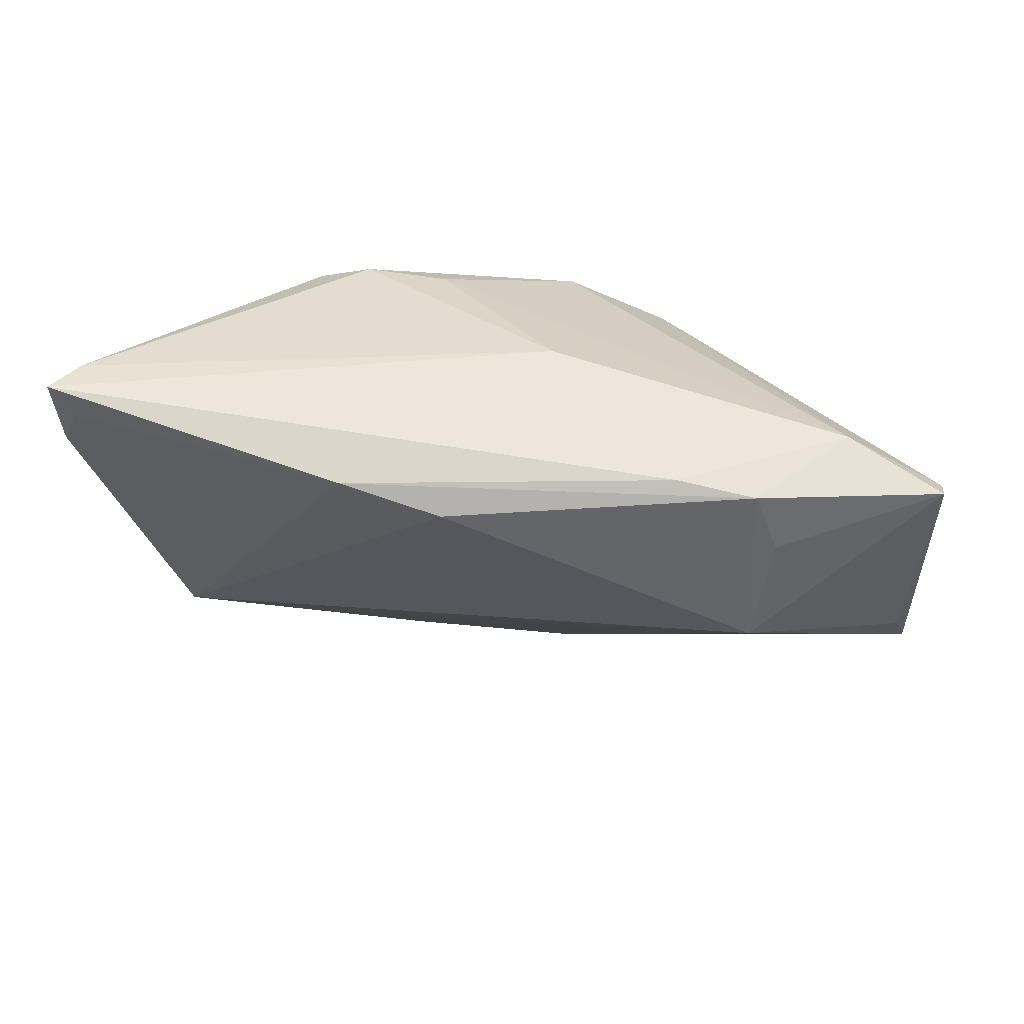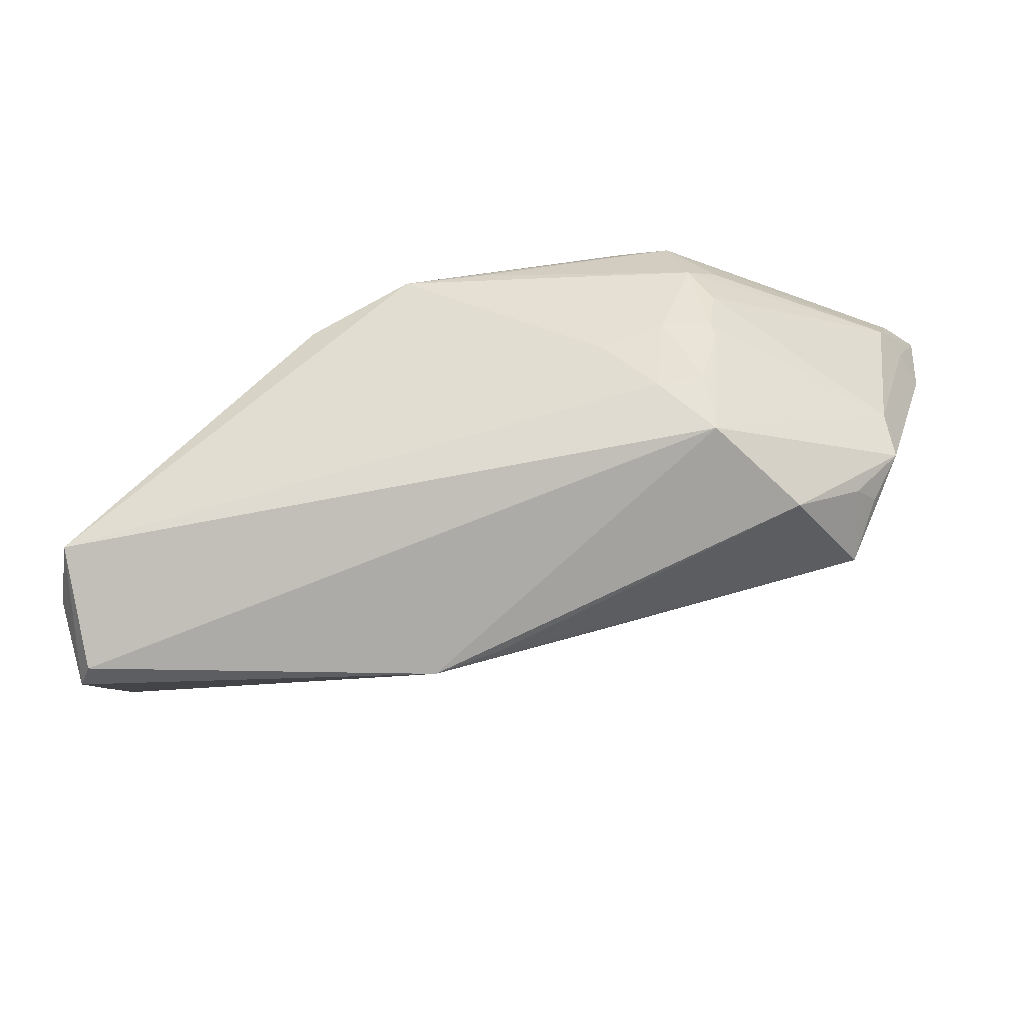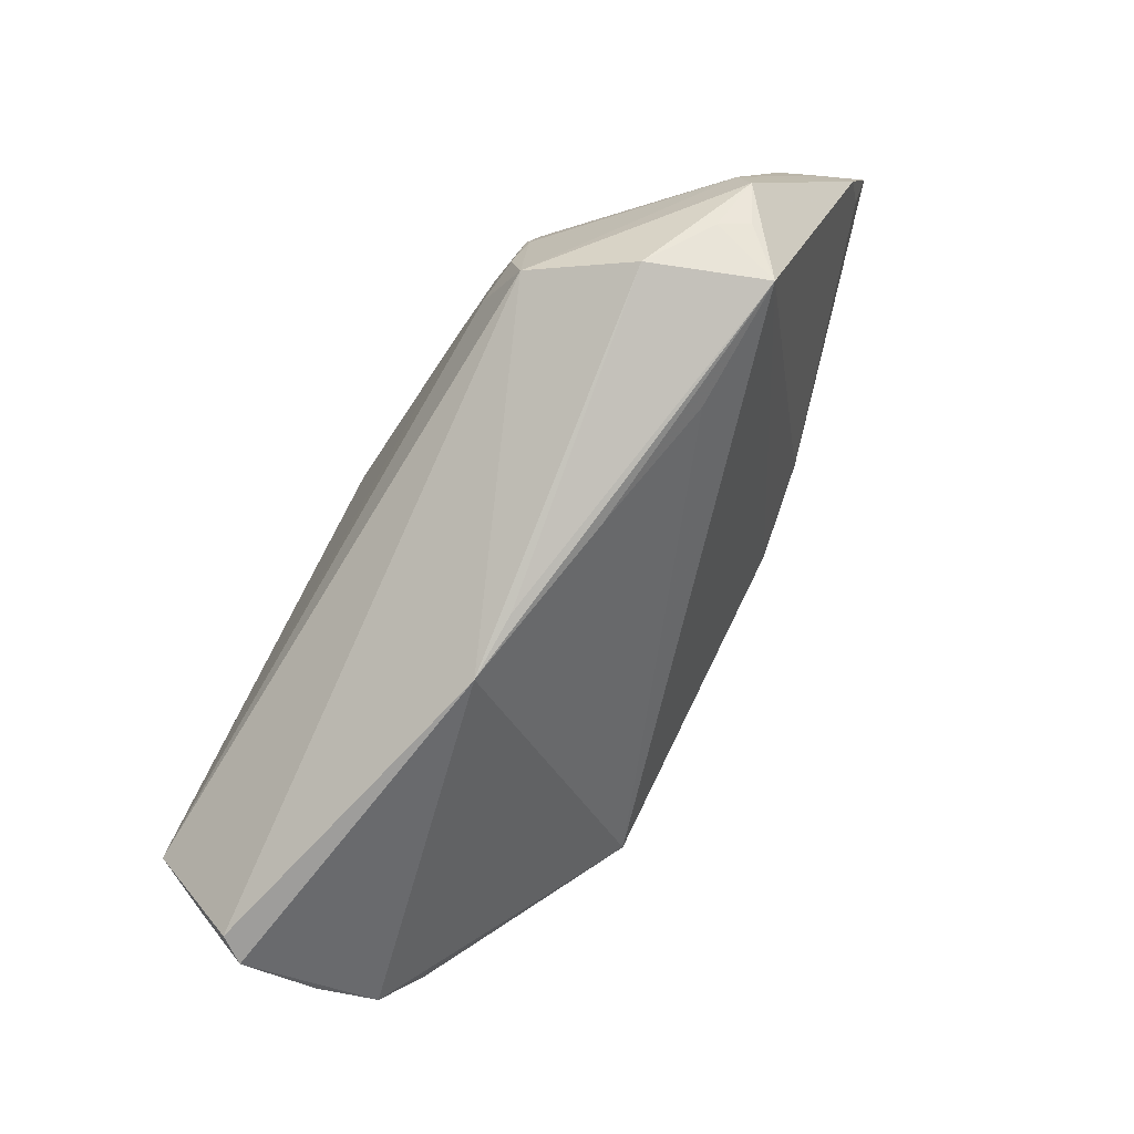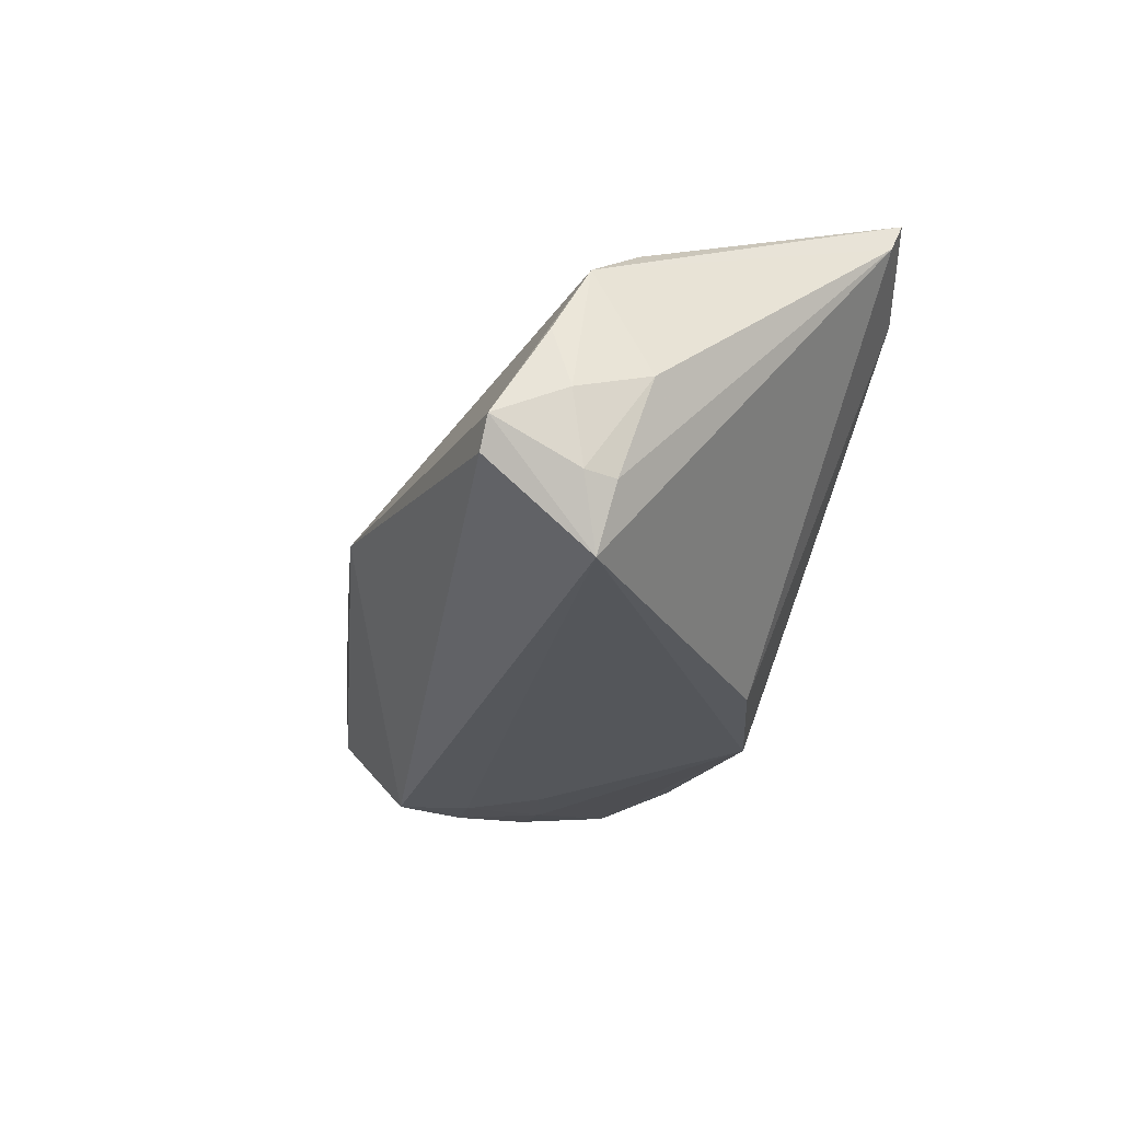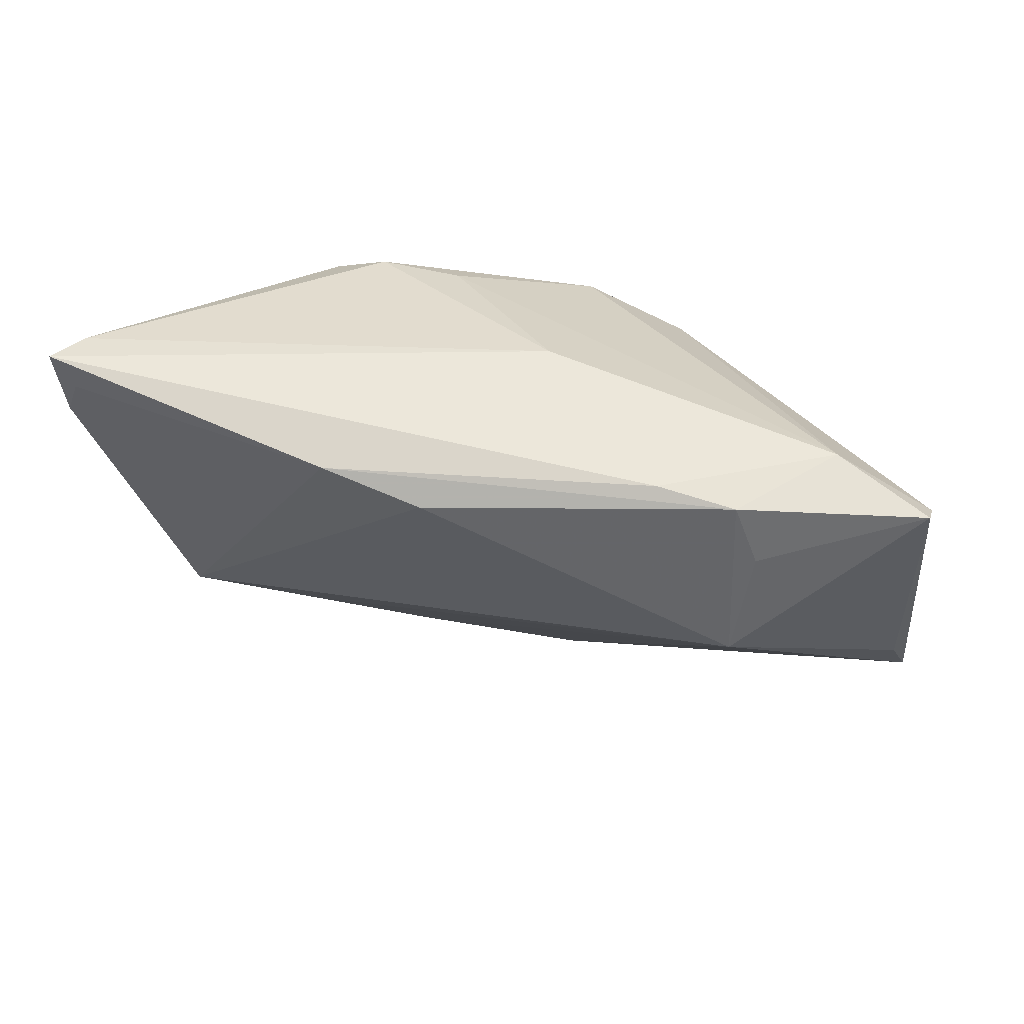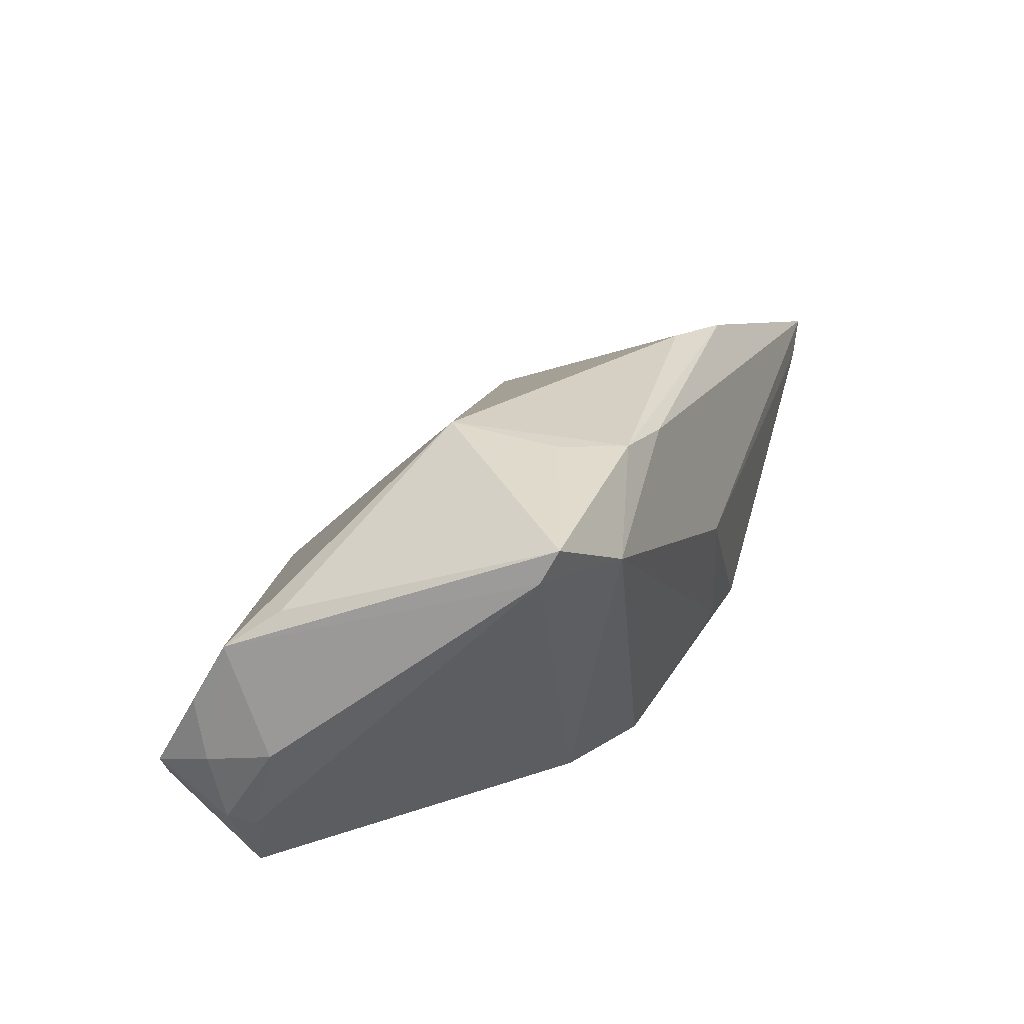
<metadata>
{"format":"obj","ext":"obj","renderer":"f3d","projection":"perspective","resolution":1024,"background":"white","views":[{"elev":39.9,"azim":-0.4,"up":"+Y"},{"elev":-37.9,"azim":-167.5,"up":"+Y"},{"elev":-71.9,"azim":-120.6,"up":"+Y"},{"elev":-25.8,"azim":68.6,"up":"+Z"},{"elev":39.1,"azim":5.5,"up":"+Y"},{"elev":25.9,"azim":107.1,"up":"+Z"}]}
</metadata>
<code>
v -0.02249 0.02403 -0.01505
v -0.03304 -0.006133 -0.02242
v -0.03482 0.001474 -0.02123
v -0.02438 0.01981 0.02456
v -0.02843 0.003345 -0.02231
v -0.05473 -0.007444 -0.003686
v -0.05771 0.01841 0.006808
v -0.03214 -0.02038 0.002809
v -0.005232 0.01736 -0.02183
v -0.01244 0.01662 0.02697
v 0.02468 0.01935 0.02716
v -0.05938 0.01589 0.01034
v 0.04737 0.01763 0.02441
v 0.001173 0.02576 0.006303
v 0.02754 0.01176 0.02723
v -0.03507 0.0163 -0.01643
v 0.0173 0.01104 -0.02229
v -0.02901 0.02189 -0.01669
v -0.03194 0.0135 -0.02047
v 0.04847 -0.03142 -0.0103
v 0.04995 -0.02111 0.007665
v -0.003667 -0.03043 -0.004771
v -0.04786 -0.01819 0.002601
v -0.04237 -0.01903 -0.01118
v -0.0165 -0.02613 -0.0007218
v 0.05209 -0.0152 -0.00472
v -0.02747 -0.006937 -0.02302
v -0.03432 0.003053 -0.02146
v -0.01252 0.0234 -0.01353
v -0.05397 -0.00145 -0.004645
v 0.03635 0.02179 0.01866
v 0.04718 -0.01968 -0.02323
v -0.05134 -0.01265 -0.002019
v -0.05972 0.02576 0.01328
v -0.05634 0.02576 0.008962
v 0.04627 -0.03147 -0.01359
v 0.04775 -0.01479 0.01217
v 0.04808 0.01565 0.02049
v -0.04942 -0.0137 -0.005515
v 0.01536 0.02087 0.02557
v 0.004672 0.01662 -0.02323
v -0.0208 0.000325 -0.02311
v 0.05001 -0.02547 -0.00024
v 0.05001 -0.01848 -0.01587
v -0.03396 -0.01389 -0.02159
v -0.03485 0.008836 -0.02001
v -0.05711 0.02126 0.01305
v 0.05118 -0.0237 -0.00719
v -0.05544 0.01924 0.002408
v 0.02531 -0.00181 0.0277
v 0.004237 -0.03254 -0.004722
v 0.05021 -0.02216 -0.01553
f 13 50 37
f 32 36 45
f 45 51 24
f 36 51 45
f 11 10 50
f 50 10 23
f 21 37 50
f 50 51 21
f 13 37 21
f 21 38 13
f 26 38 21
f 32 38 44
f 44 38 26
f 44 52 32
f 26 52 44
f 32 41 17
f 17 38 32
f 13 38 31
f 31 11 13
f 31 17 41
f 38 17 31
f 32 45 27
f 20 36 32
f 32 52 20
f 20 51 36
f 43 21 20
f 20 21 51
f 15 50 13
f 13 11 15
f 15 11 50
f 34 47 4
f 10 11 4
f 4 23 10
f 24 51 22
f 22 23 24
f 51 23 22
f 25 51 50
f 25 23 51
f 6 45 24
f 12 47 34
f 12 6 23
f 12 4 47
f 23 4 12
f 11 31 40
f 34 4 40
f 40 4 11
f 40 14 34
f 40 31 14
f 42 41 32
f 32 27 42
f 48 52 26
f 48 20 52
f 43 20 48
f 48 21 43
f 26 21 48
f 50 23 8
f 8 25 50
f 23 25 8
f 24 23 39
f 39 6 24
f 18 1 41
f 16 49 18
f 41 1 29
f 29 1 14
f 29 31 41
f 14 31 29
f 2 27 45
f 45 6 30
f 6 12 30
f 16 18 19
f 19 49 16
f 23 6 33
f 33 39 23
f 6 39 33
f 7 12 34
f 34 49 7
f 7 30 12
f 49 30 7
f 1 18 35
f 34 14 35
f 14 1 35
f 35 49 34
f 35 18 49
f 5 2 28
f 28 19 5
f 5 42 27
f 27 2 5
f 41 42 5
f 5 19 41
f 45 30 3
f 3 30 28
f 3 2 45
f 28 2 3
f 28 30 46
f 46 30 49
f 46 19 28
f 49 19 46
f 9 18 41
f 41 19 9
f 9 19 18

</code>
